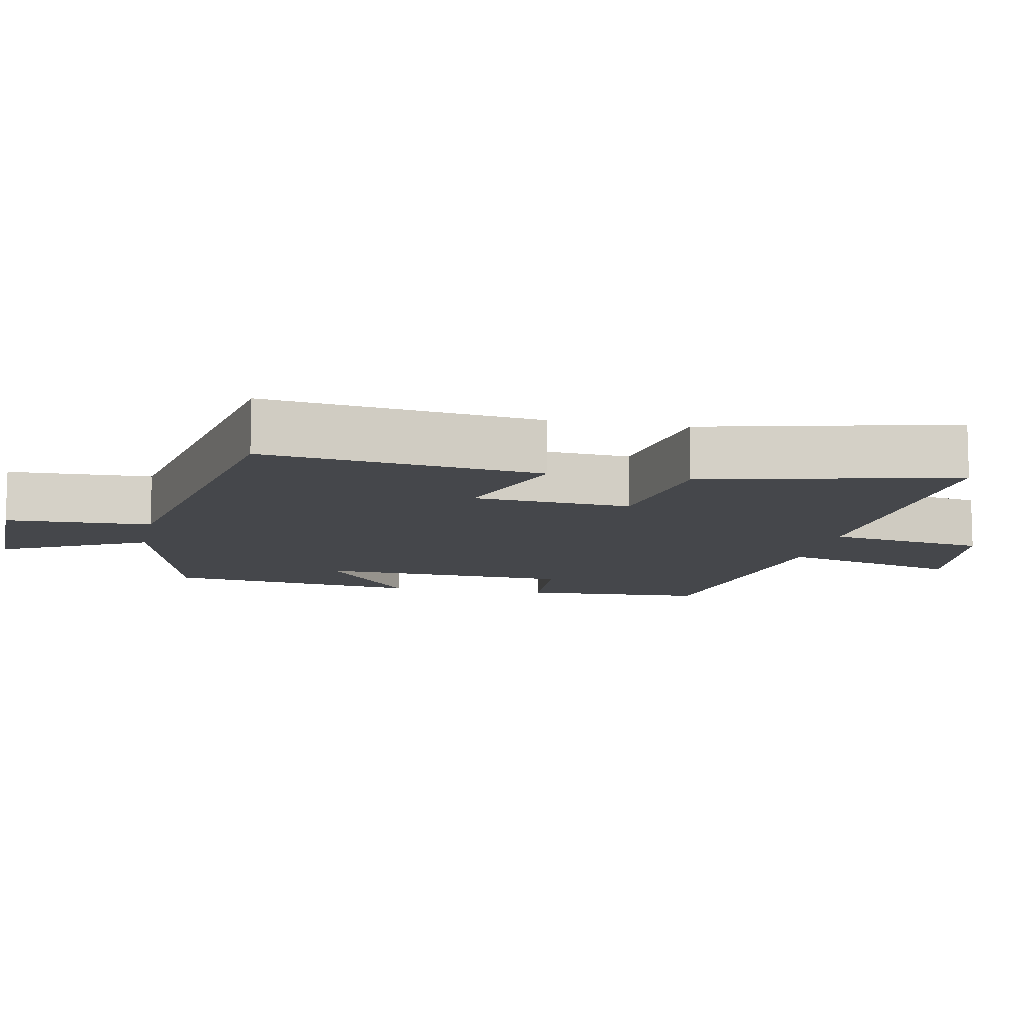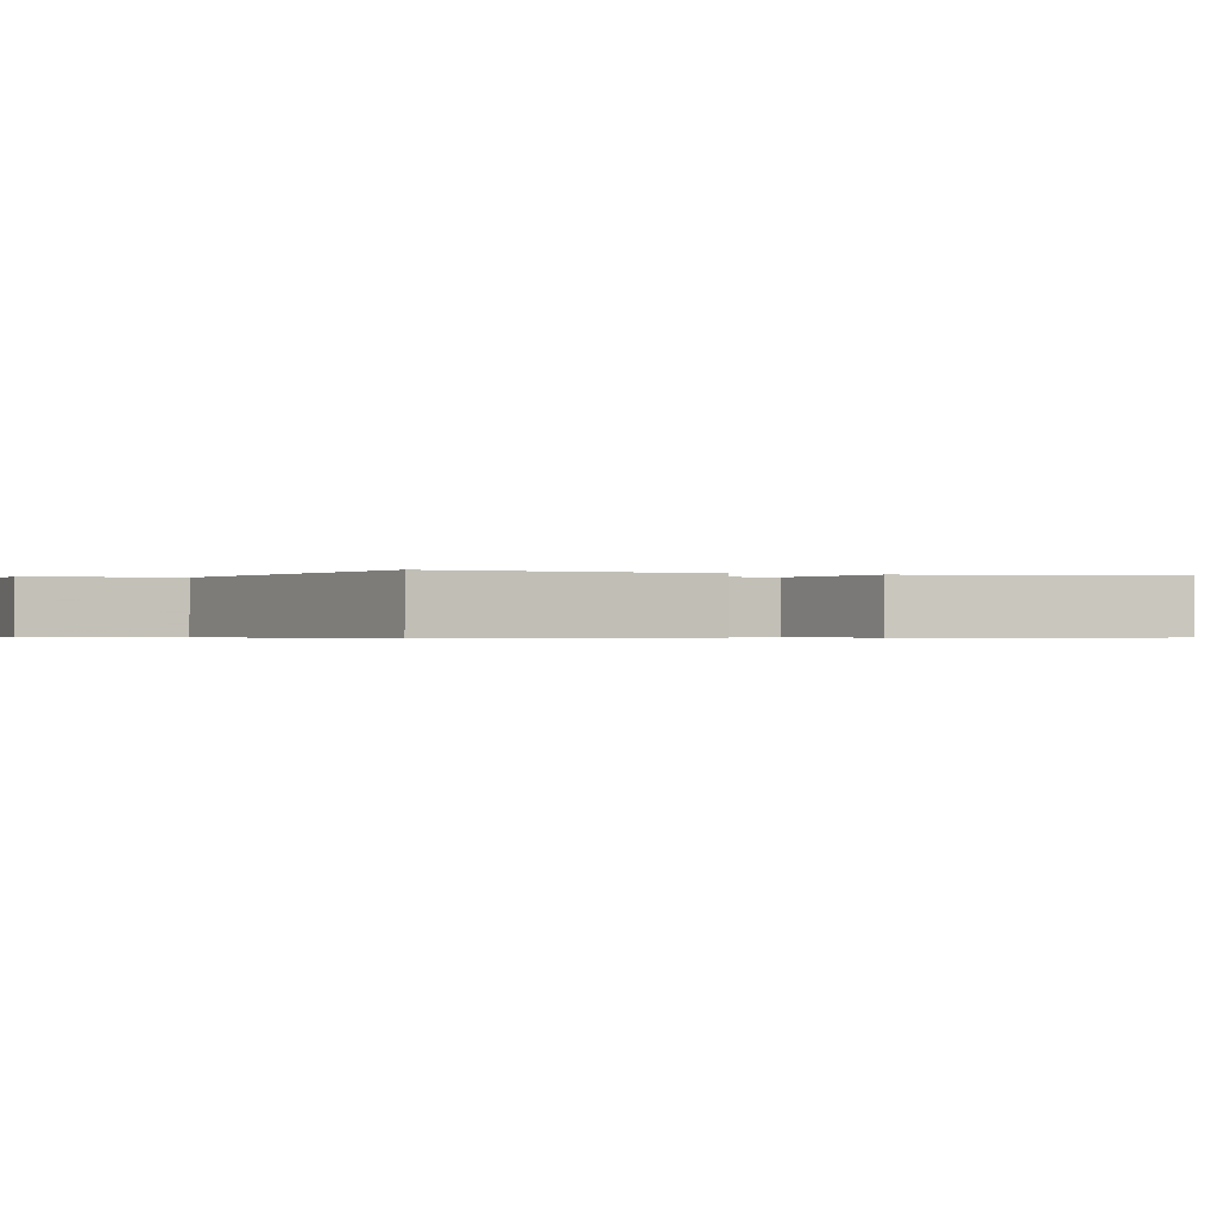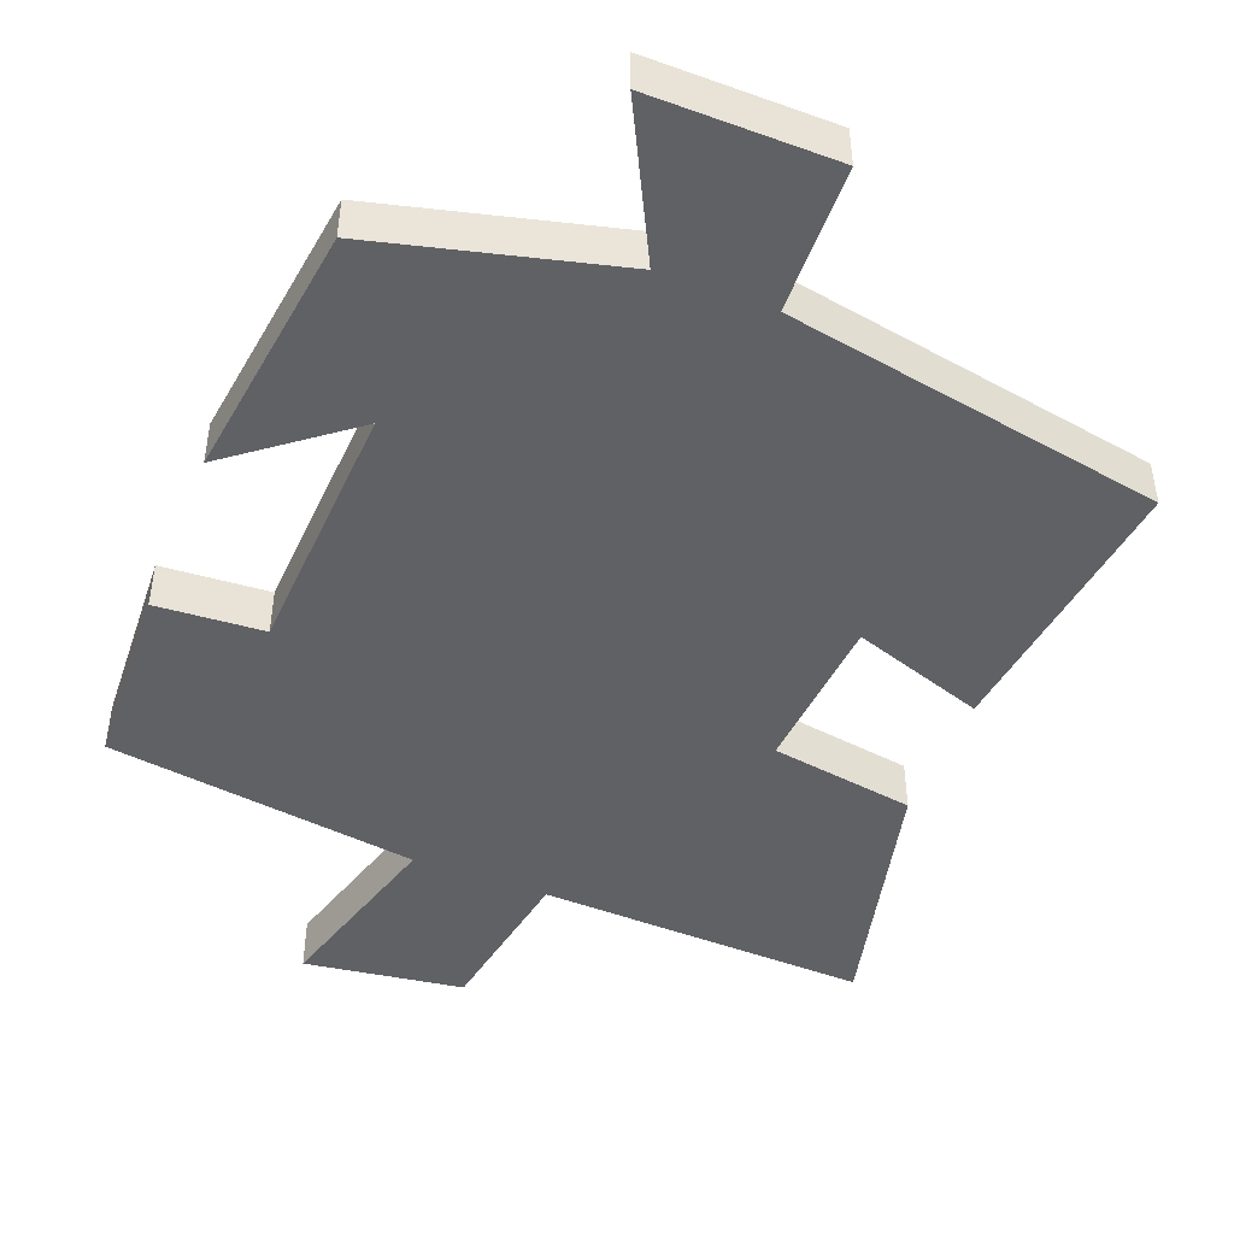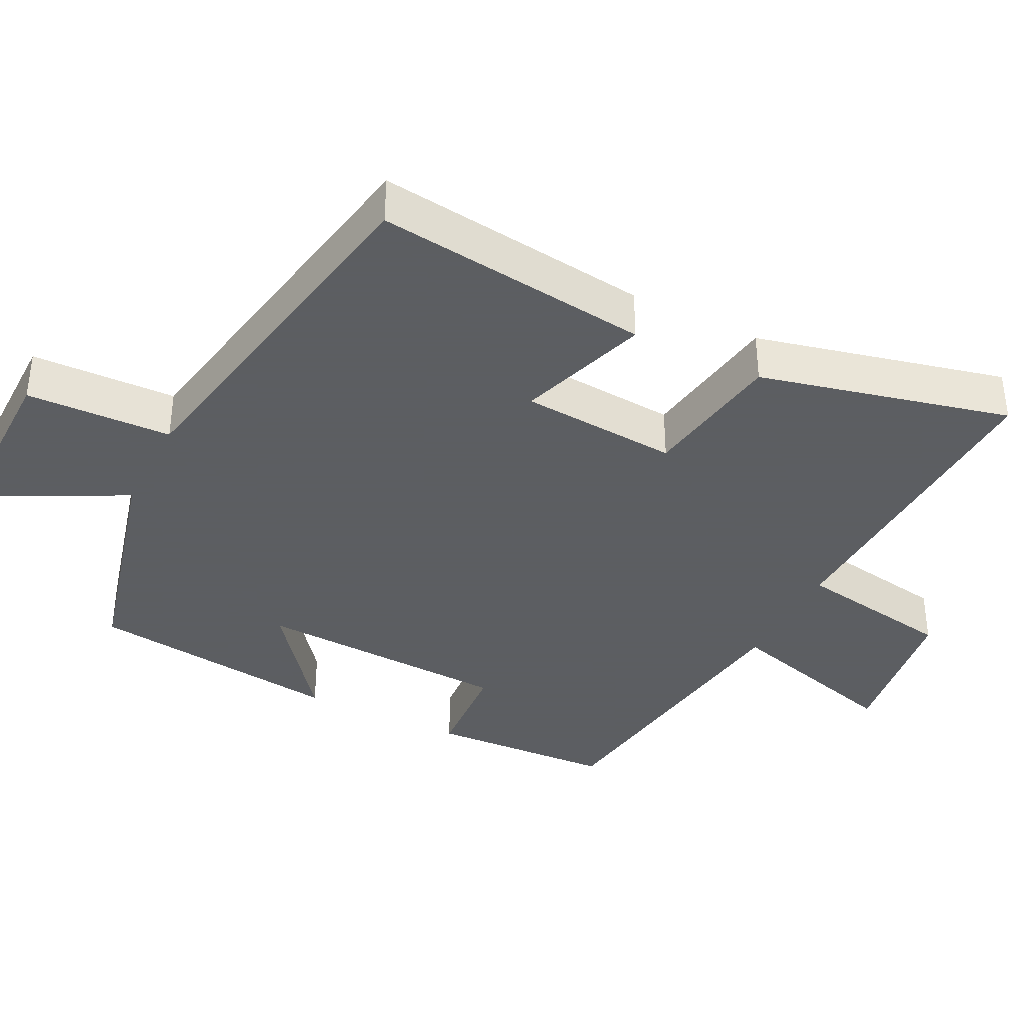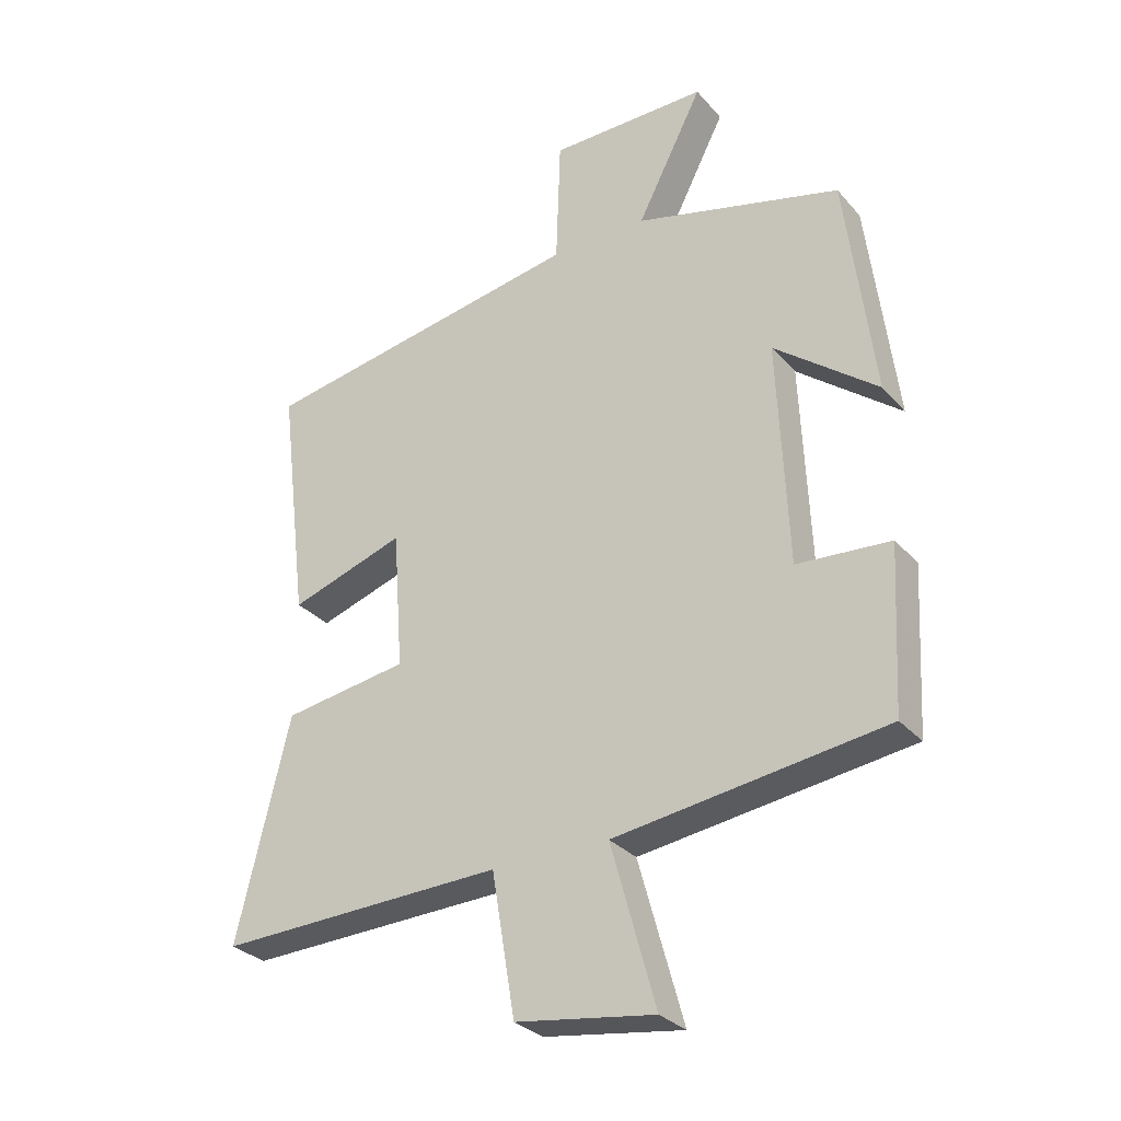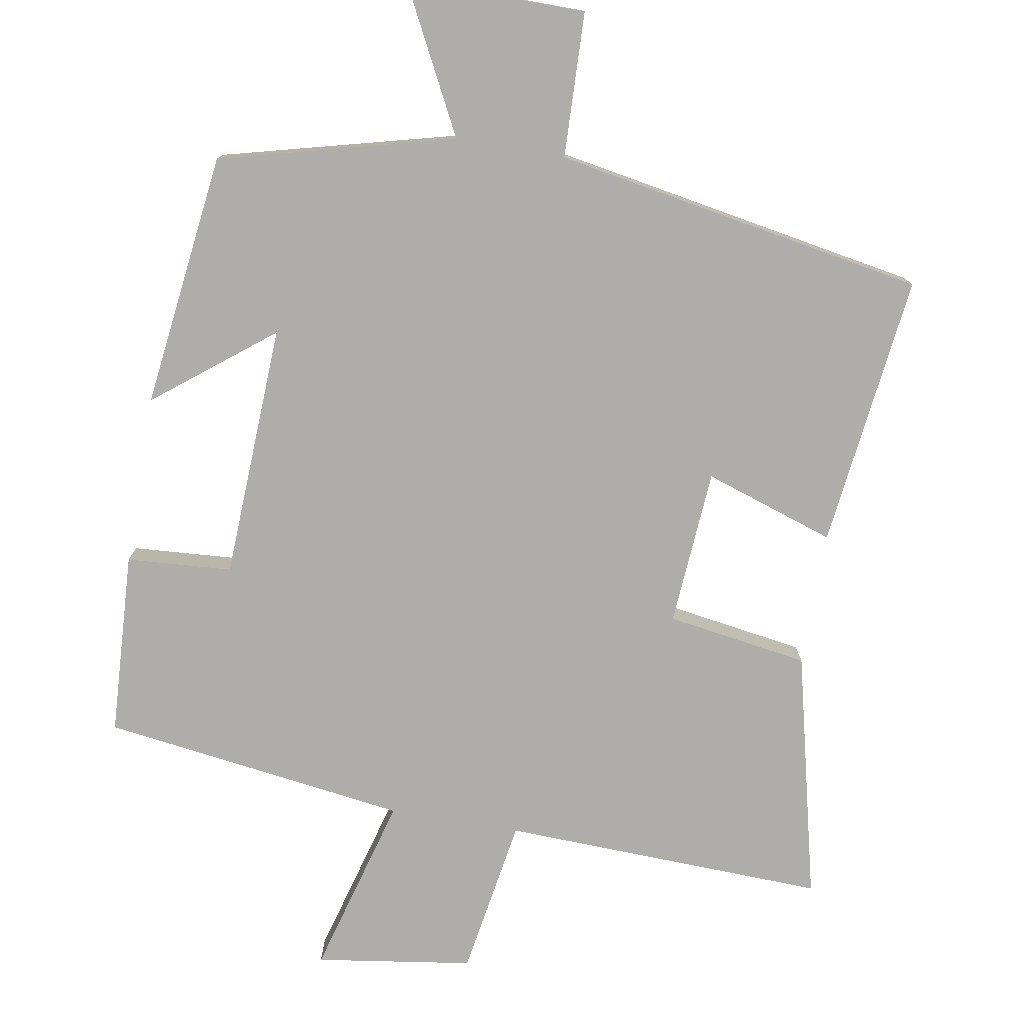
<metadata>
{"format":"obj","ext":"obj","renderer":"f3d","projection":"perspective","resolution":1024,"background":"white","views":[{"elev":-10.5,"azim":78.4,"up":"+Y"},{"elev":-0.4,"azim":67.6,"up":"+Y"},{"elev":-46.5,"azim":-21.6,"up":"+Y"},{"elev":-37.4,"azim":63.3,"up":"+Y"},{"elev":-30.0,"azim":-147.0,"up":"+Z"},{"elev":-77.1,"azim":-9.7,"up":"+Y"}]}
</metadata>
<code>
v 0.584 0.07 -0.516
v 0.129 0.07 -0.5
v 0.092 0.07 -0.723
v -0.128 0.07 -0.755
v -0.057 0.07 -0.5
v -0.486 0.07 -0.44
v -0.5 0.07 -0.182
v -0.352 0.07 -0.172
v -0.336 0.07 0.186
v -0.5 0.07 0.058
v -0.455 0.07 0.416
v -0.127 0.07 0.5
v -0.232 0.07 0.705
v 0.02 0.07 0.703
v 0.027 0.07 0.5
v 0.547 0.07 0.407
v 0.5 0.07 0.023
v 0.317 0.07 0.084
v 0.301 0.07 -0.136
v 0.5 0.07 -0.167
v 0.584 0 -0.516
v 0.129 0 -0.5
v 0.092 0 -0.723
v -0.128 0 -0.755
v -0.057 0 -0.5
v -0.486 0 -0.44
v -0.5 0 -0.182
v -0.352 0 -0.172
v -0.336 0 0.186
v -0.5 0 0.058
v -0.455 0 0.416
v -0.127 0 0.5
v -0.232 0 0.705
v 0.02 0 0.703
v 0.027 0 0.5
v 0.547 0 0.407
v 0.5 0 0.023
v 0.317 0 0.084
v 0.301 0 -0.136
v 0.5 0 -0.167
f 19 20 1 2
f 18 19 2
f 15 16 17 18
f 15 18 2
f 12 13 14 15
f 9 10 11 12
f 8 9 12 15
f 5 6 7 8
f 5 8 15 2
f 2 3 4 5
f 22 21 40 39
f 22 39 38
f 38 37 36 35
f 22 38 35
f 35 34 33 32
f 32 31 30 29
f 35 32 29 28
f 28 27 26 25
f 22 35 28 25
f 25 24 23 22
f 1 21 22 2
f 2 22 23 3
f 3 23 24 4
f 4 24 25 5
f 5 25 26 6
f 6 26 27 7
f 7 27 28 8
f 8 28 29 9
f 9 29 30 10
f 10 30 31 11
f 11 31 32 12
f 12 32 33 13
f 13 33 34 14
f 14 34 35 15
f 15 35 36 16
f 16 36 37 17
f 17 37 38 18
f 18 38 39 19
f 19 39 40 20
f 20 40 21 1

</code>
